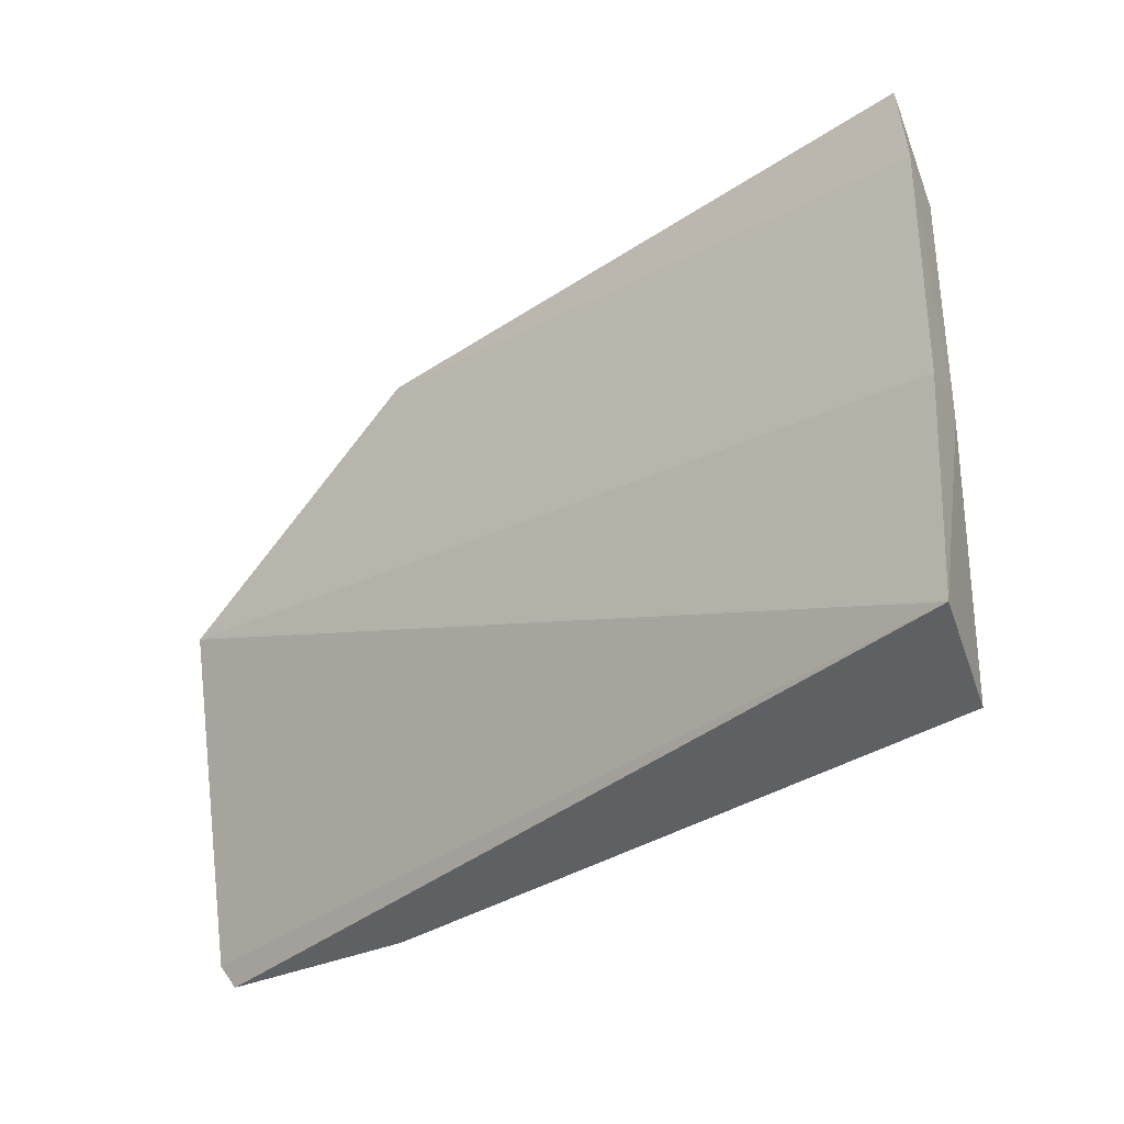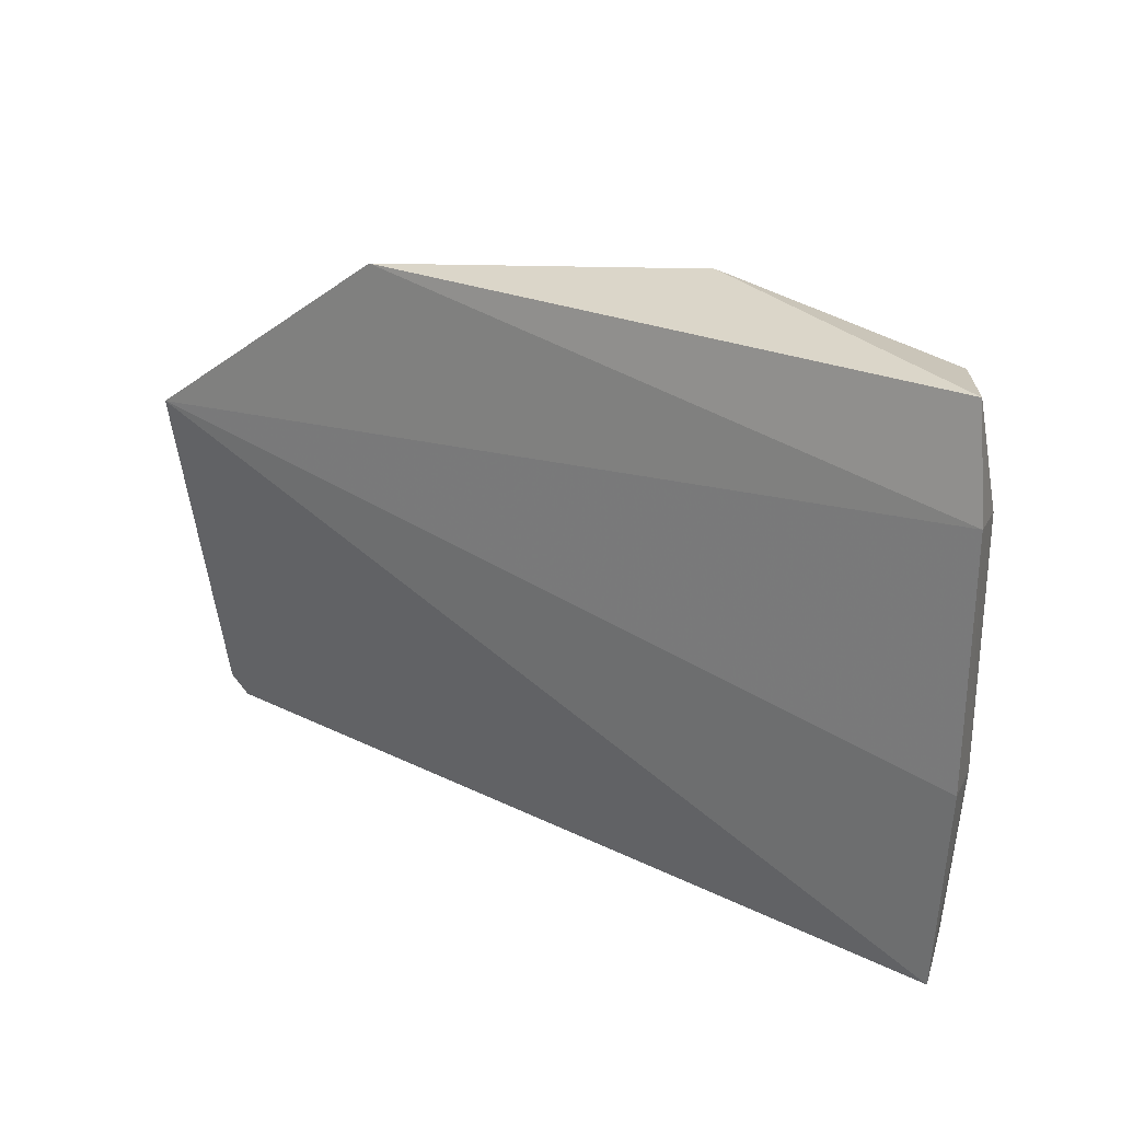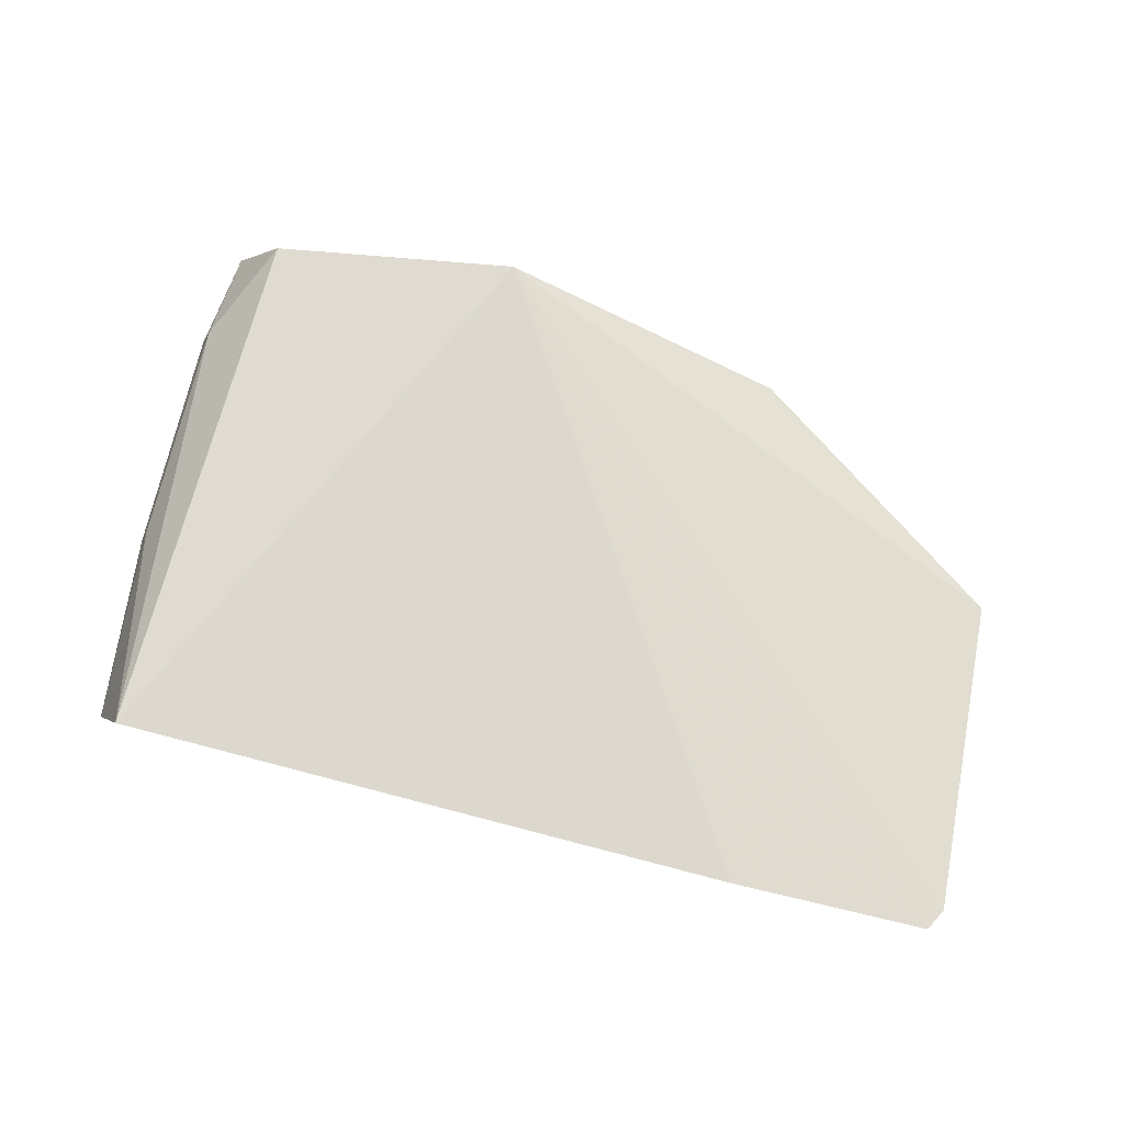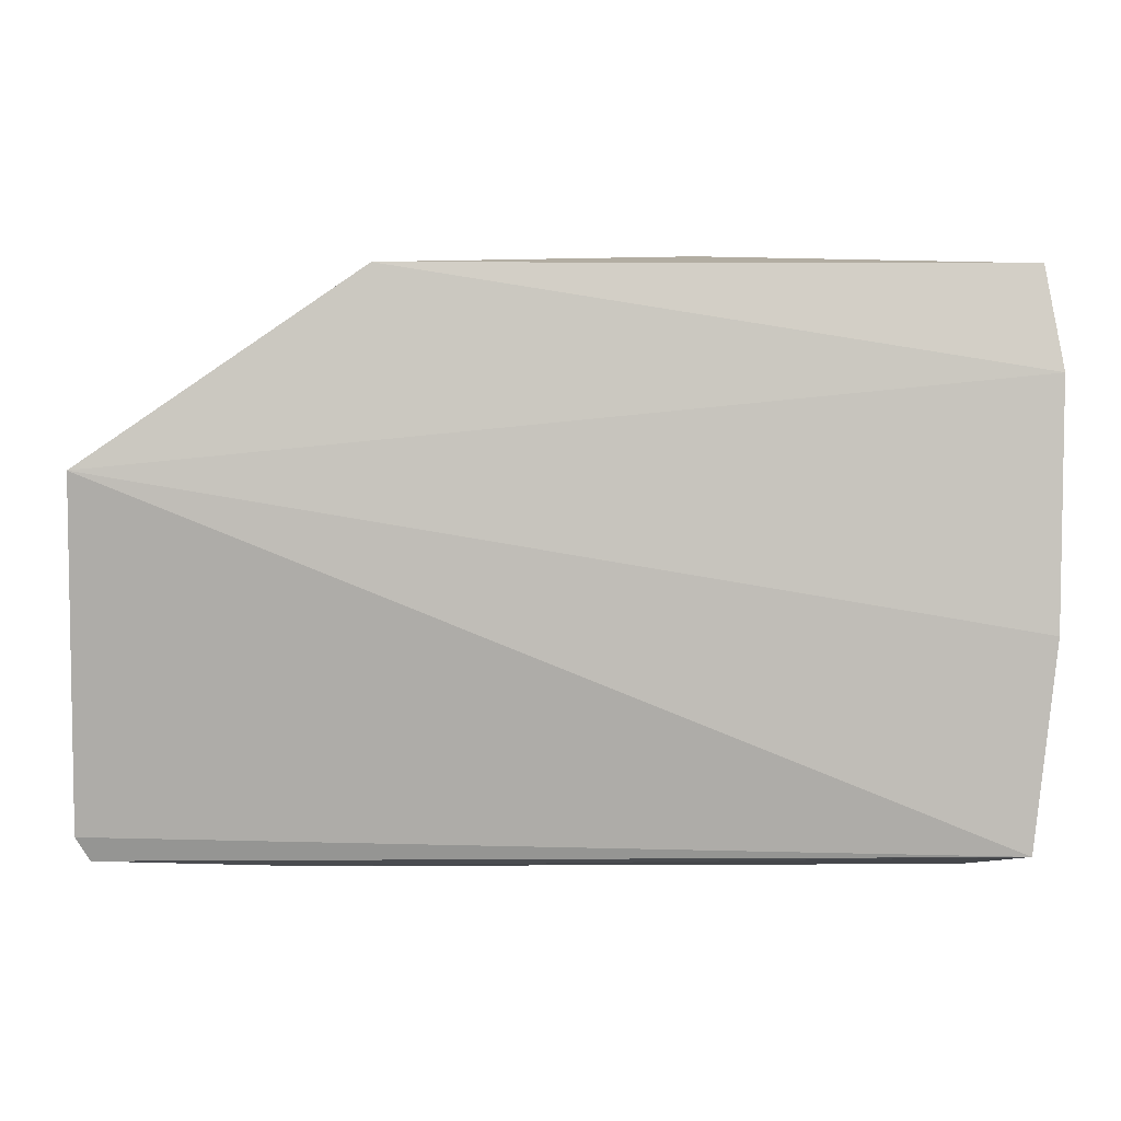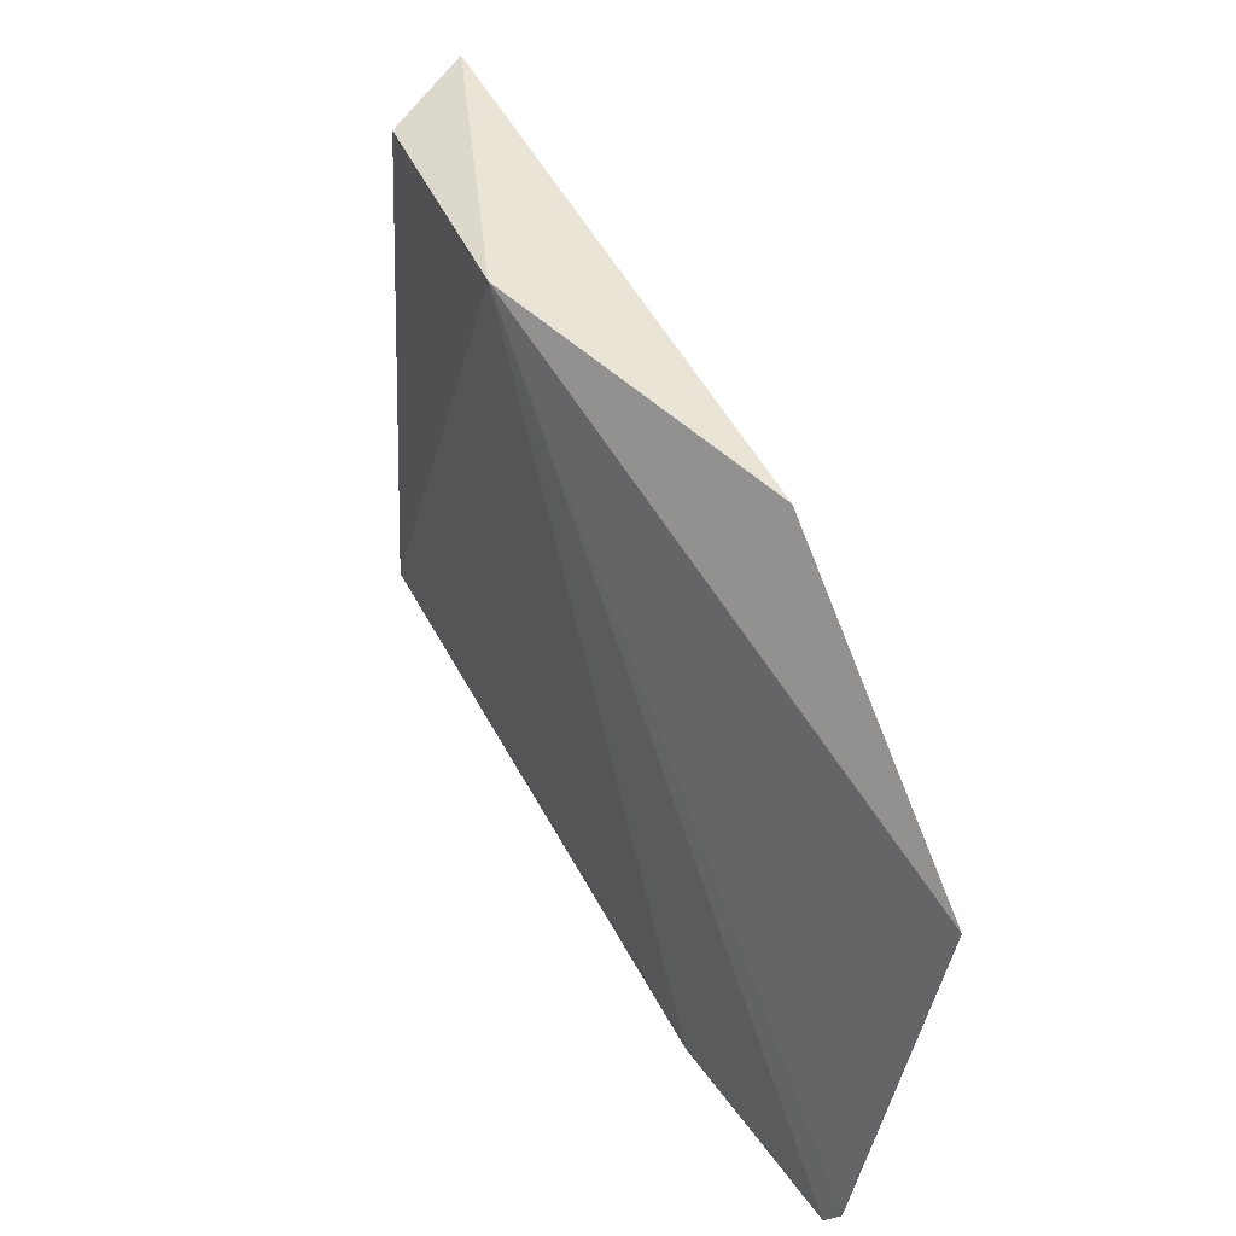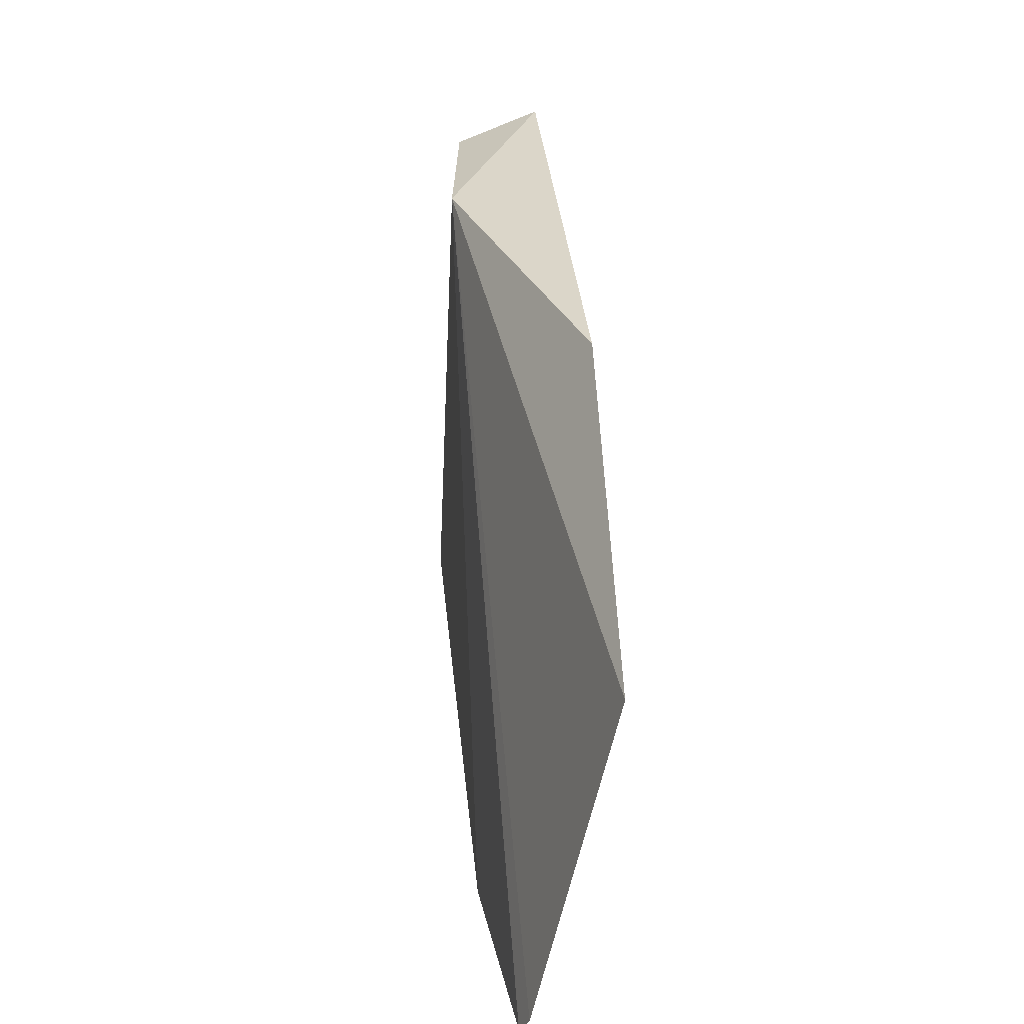
<metadata>
{"format":"obj","ext":"obj","renderer":"f3d","projection":"perspective","resolution":1024,"background":"white","views":[{"elev":-36.0,"azim":-137.6,"up":"+Y"},{"elev":23.7,"azim":-142.7,"up":"+Y"},{"elev":73.0,"azim":14.2,"up":"+Z"},{"elev":-0.5,"azim":-178.8,"up":"+Y"},{"elev":48.3,"azim":65.6,"up":"+Y"},{"elev":30.4,"azim":87.1,"up":"+Y"}]}
</metadata>
<code>
v -0.06777 -0.06793 0.0168
v -0.04398 -0.09039 0.0149
v -0.04441 -0.0765 0.01175
v -0.08053 -0.06882 0.01263
v -0.07814 -0.09163 0.01746
v -0.05563 -0.06878 0.01206
v -0.05265 -0.09167 0.01649
v -0.07813 -0.06935 0.01621
v -0.08009 -0.0908 0.01286
v -0.08119 -0.07292 0.01207
v -0.04452 -0.09134 0.01527
v -0.08098 -0.08261 0.01217
v -0.08043 -0.07324 0.0143
v -0.08027 -0.08286 0.0144
f 1 2 3
f 6 1 3
f 6 4 1
f 7 1 5
f 8 5 1
f 8 1 4
f 9 3 2
f 9 7 5
f 10 6 3
f 10 4 6
f 11 2 1
f 11 1 7
f 11 9 2
f 11 7 9
f 12 10 3
f 12 3 9
f 13 8 4
f 13 4 10
f 13 5 8
f 14 12 9
f 14 9 5
f 14 5 13
f 14 13 10
f 14 10 12

</code>
